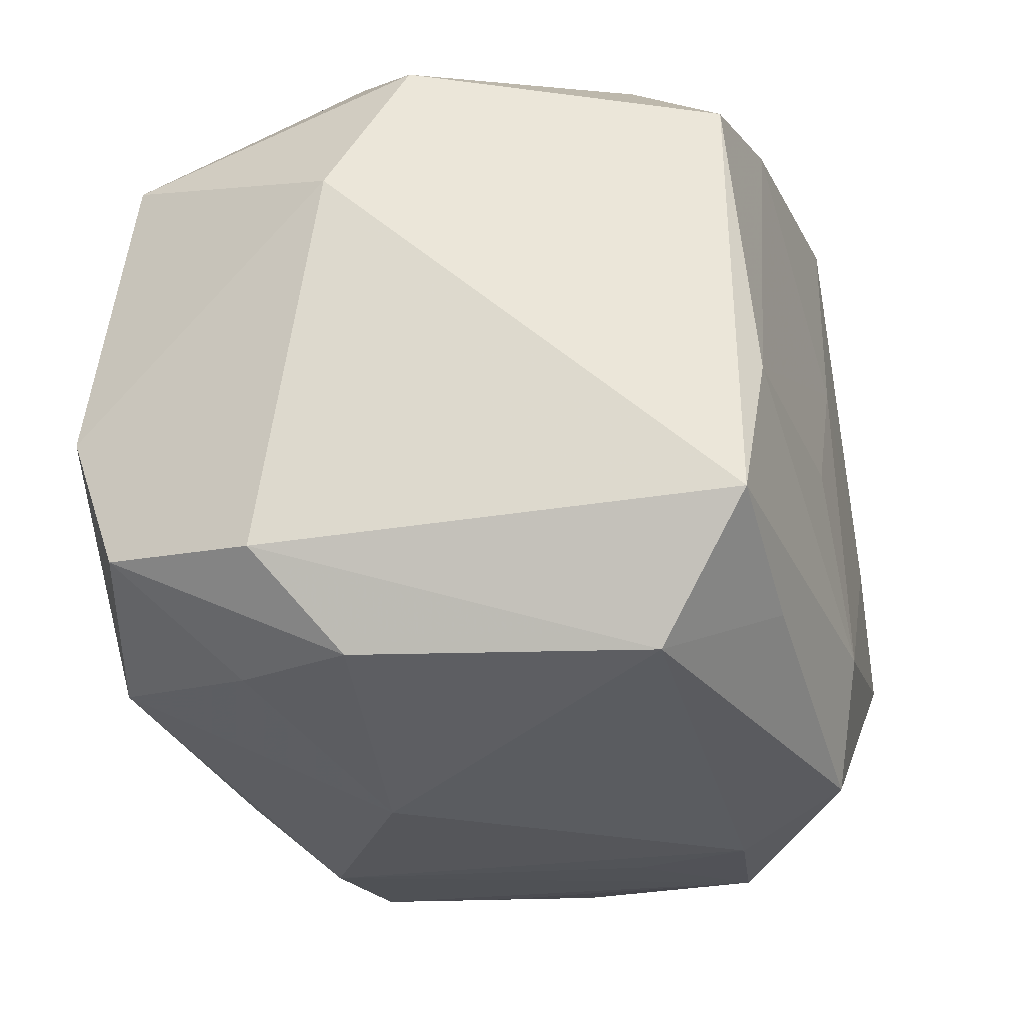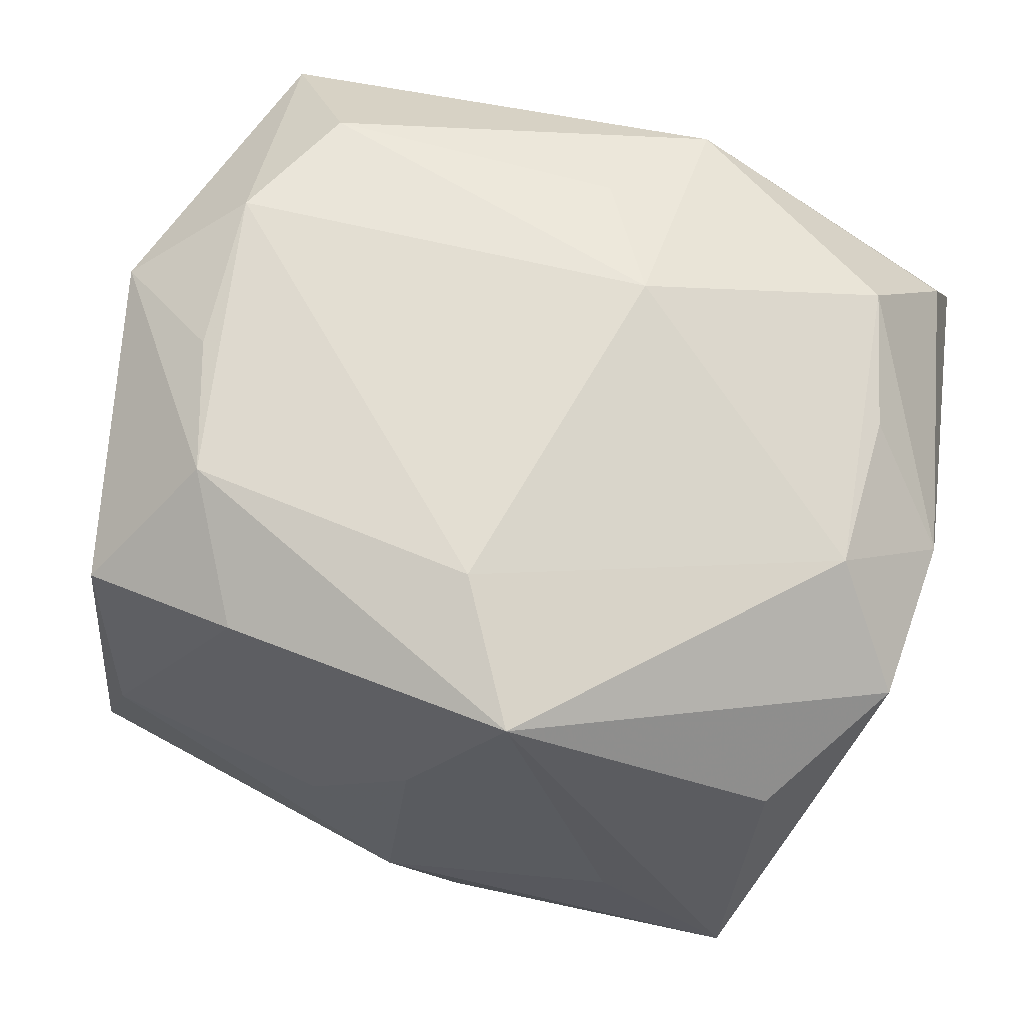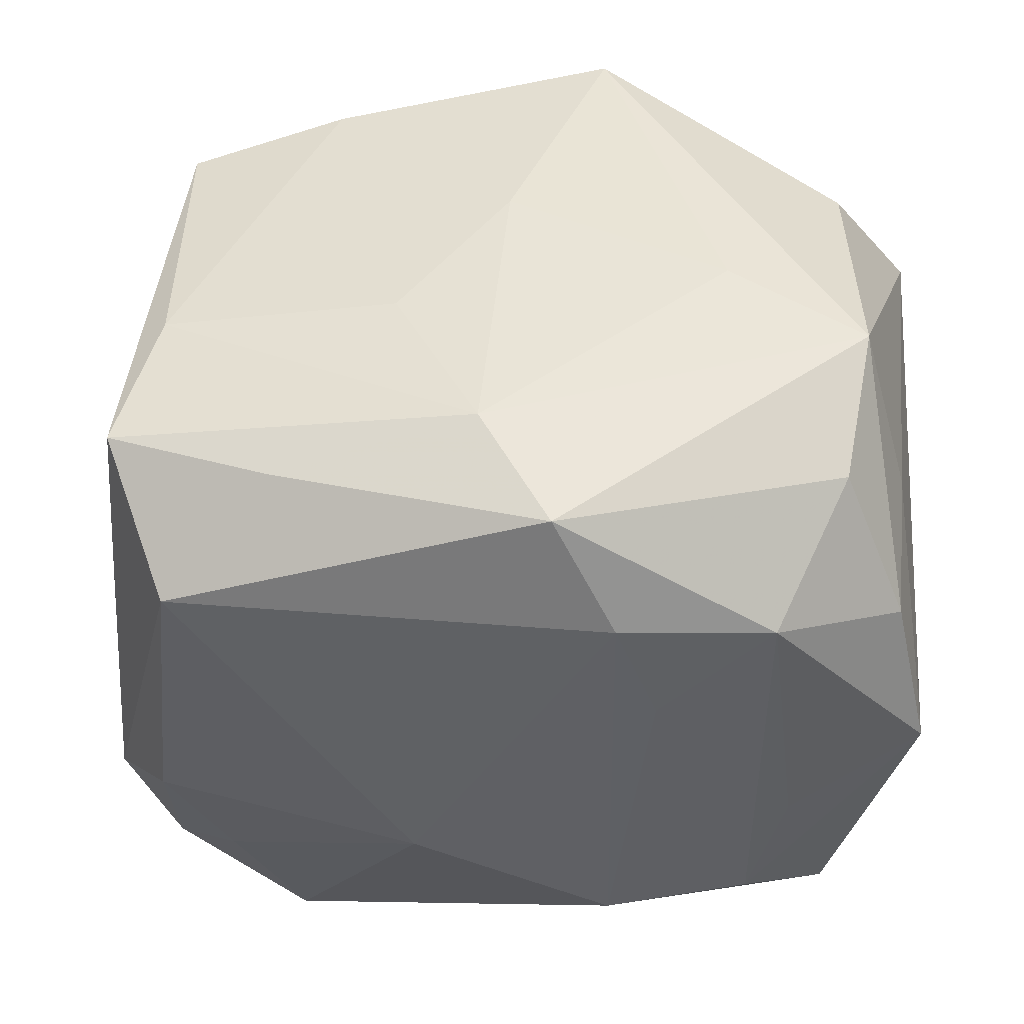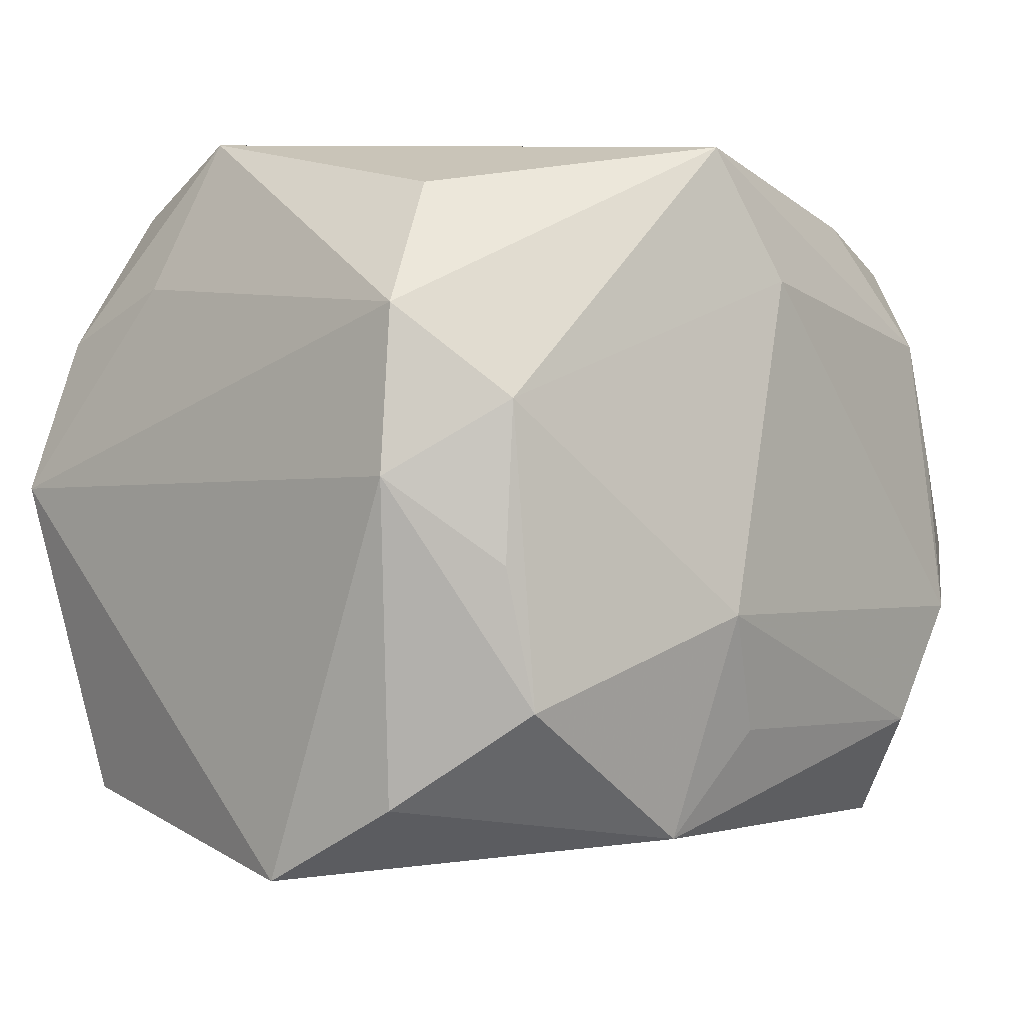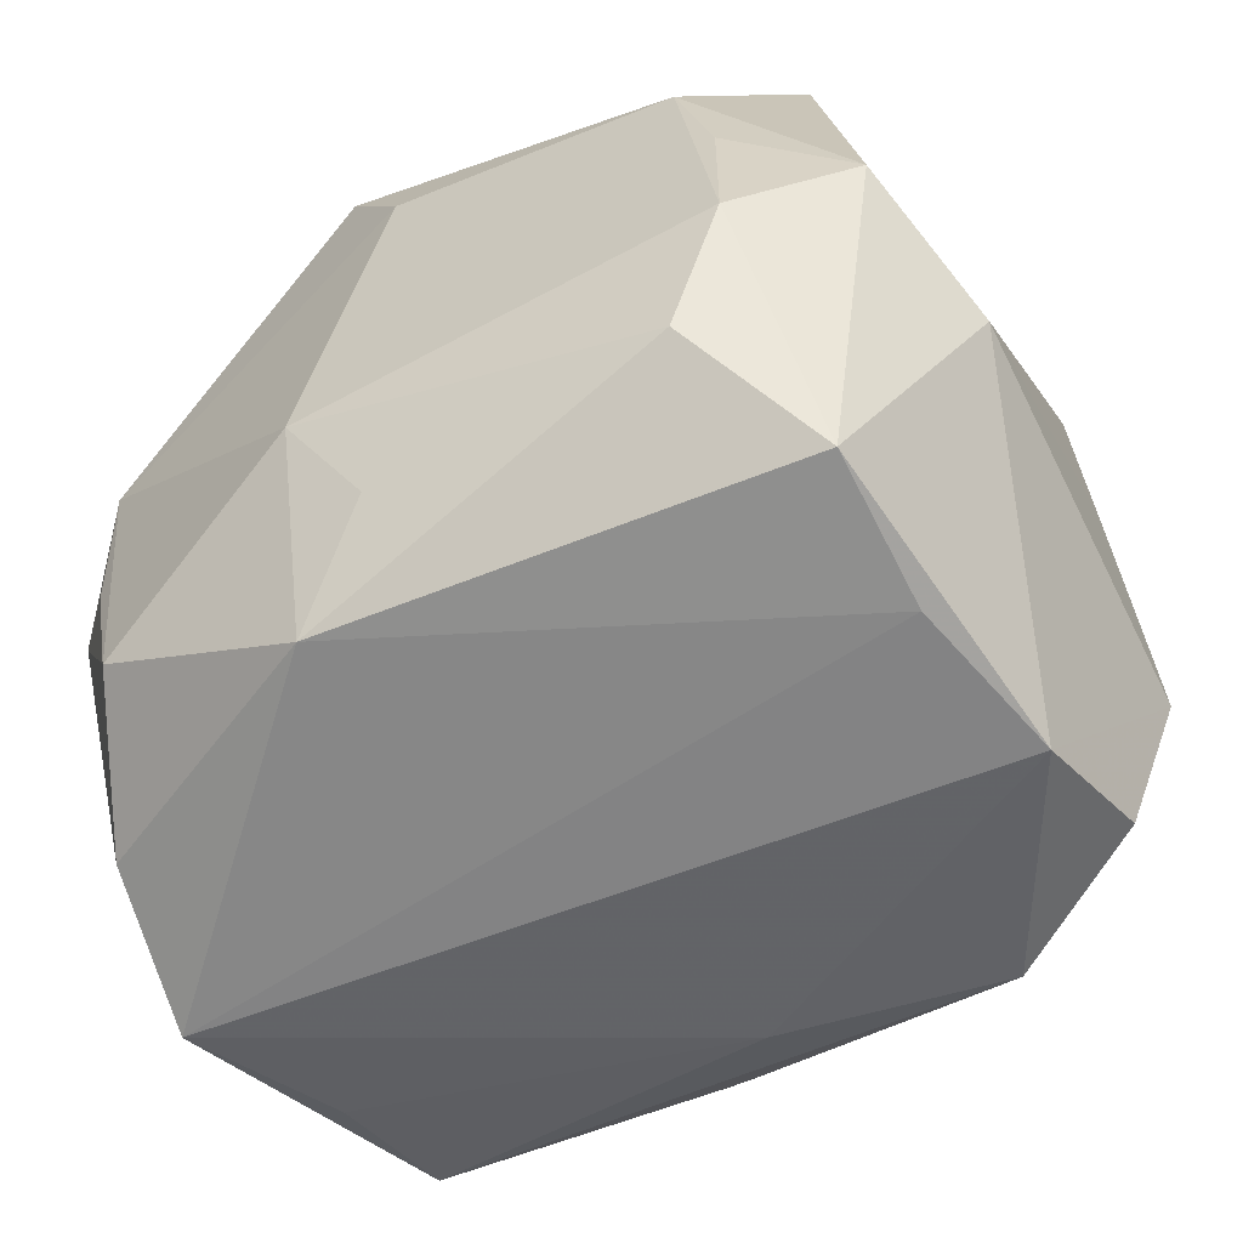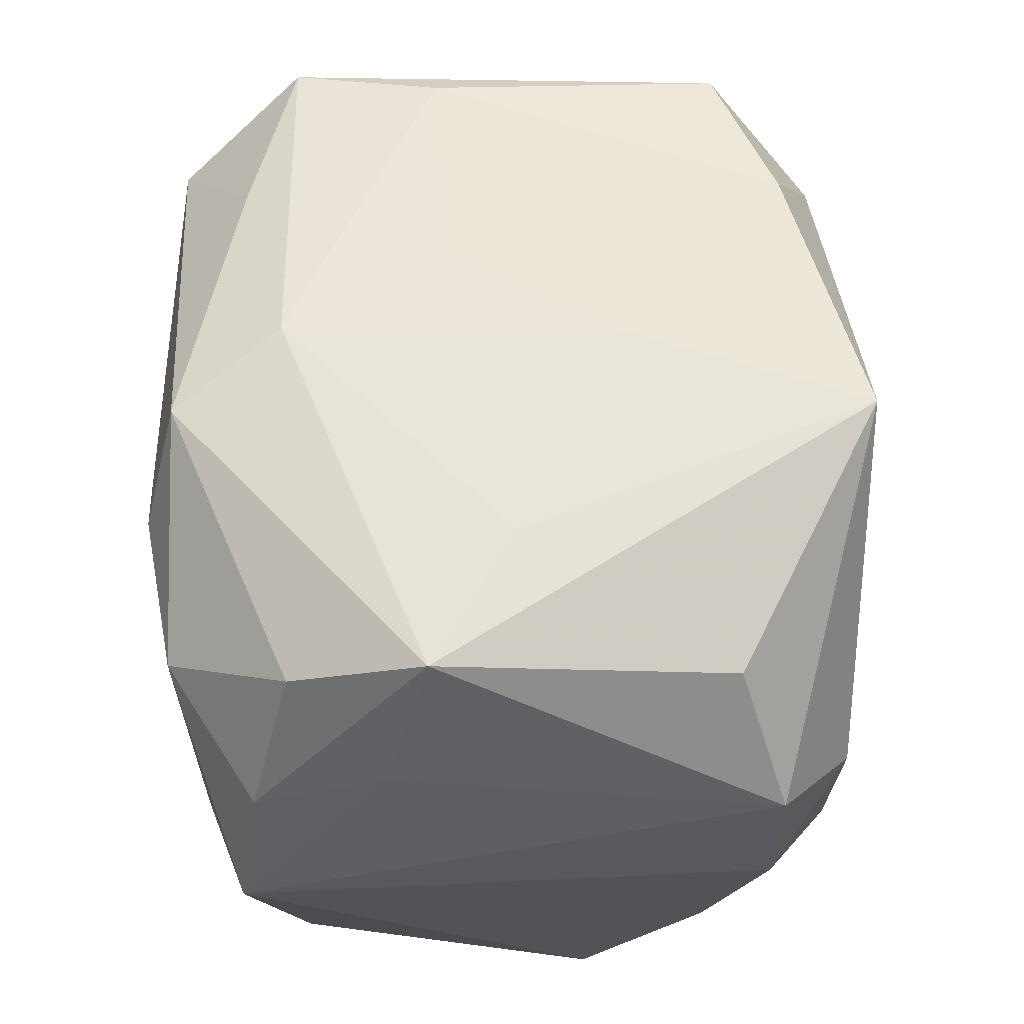
<metadata>
{"format":"obj","ext":"obj","renderer":"f3d","projection":"perspective","resolution":1024,"background":"white","views":[{"elev":-25.8,"azim":-79.3,"up":"+Y"},{"elev":67.6,"azim":16.0,"up":"+Y"},{"elev":-43.6,"azim":-1.3,"up":"+Y"},{"elev":-2.9,"azim":130.3,"up":"+Z"},{"elev":-56.4,"azim":-149.4,"up":"+Z"},{"elev":63.0,"azim":83.8,"up":"+Z"}]}
</metadata>
<code>
v 0.03372 -0.02614 0.002016
v -0.02706 0.00814 -0.02909
v 0.033 0.003481 -0.0303
v 0.02859 -0.02206 -0.02407
v 0.008402 -0.03071 -0.017
v 0.02636 0.02519 -0.0168
v 0.03612 0.01821 0.001121
v -0.02478 -0.02463 -0.01663
v -0.022 0.02924 0.01525
v 0.03126 -0.01303 0.01865
v -0.00122 -0.0186 -0.02847
v 0.03525 0.01835 0.01438
v 0.01087 -0.03054 0.01003
v 0.008971 0.02534 -0.02733
v -0.02958 -0.00334 0.02589
v -0.03381 -0.01618 0.01087
v 0.02789 0.01514 0.02496
v -0.0277 0.02026 -0.02702
v -0.0105 -0.003798 0.02907
v 0.02308 -0.02906 -0.004416
v 0.03144 0.01479 -0.02434
v 0.003595 -0.02536 -0.02376
v -0.02559 0.03017 -0.008116
v -0.02929 0.02104 0.02343
v -0.02511 0.02924 0.004551
v 0.01656 -0.001213 0.03098
v -0.01994 -0.02036 0.02583
v -0.03088 -0.01631 -0.02618
v -0.02839 -0.02604 0.01715
v -0.02961 -0.004912 -0.0303
v 0.02907 0.0246 -0.005615
v -0.03502 -0.01783 -0.01363
v 0.001271 0.03099 0.01852
v 0.007134 -0.03071 0.0196
v 0.007999 0.03113 -0.00922
v -0.03419 0.02494 -0.00191
v -0.008505 -0.03071 -0.008169
v -0.02079 0.02873 -0.01834
v -0.01636 0.02485 0.02583
v -0.03692 0.01339 -0.008183
v -0.03024 -0.02541 -0.006955
v 0.001907 -0.02748 0.02855
v 0.01969 -0.02976 0.01879
v 0.02905 0.02531 0.007085
v 0.007365 0.02874 0.02911
v 0.02528 -0.02 0.02619
v -0.001216 0.00889 0.02961
v -0.0331 -0.01525 0.02448
v 0.0289 -0.01016 -0.02748
v 0.02733 -0.009116 0.03115
v -0.003715 -0.01812 0.03056
v 0.02037 -0.02952 -0.01515
v 0.03053 -0.02385 0.01481
v 0.002647 0.02856 -0.01861
v -0.01896 -0.02298 -0.02813
f 4 3 1
f 51 50 26
f 23 18 36
f 36 18 40
f 52 4 1
f 3 14 21
f 42 50 51
f 1 10 53
f 53 10 50
f 36 40 24
f 24 40 48
f 34 42 29
f 37 34 29
f 29 41 37
f 37 41 8
f 35 23 33
f 33 44 35
f 38 23 35
f 18 23 38
f 38 14 18
f 30 40 18
f 31 44 7
f 3 21 7
f 1 3 7
f 6 21 14
f 6 14 35
f 31 7 6
f 6 7 21
f 35 44 6
f 6 44 31
f 50 42 46
f 46 53 50
f 36 24 9
f 9 24 39
f 9 33 23
f 15 48 51
f 15 24 48
f 39 24 15
f 51 26 47
f 39 15 47
f 48 29 27
f 27 29 42
f 51 48 27
f 27 42 51
f 4 52 5
f 5 34 37
f 5 13 34
f 16 29 48
f 48 40 16
f 40 30 32
f 32 16 40
f 41 29 32
f 29 16 32
f 44 33 45
f 45 9 39
f 33 9 45
f 45 50 17
f 39 47 45
f 45 26 50
f 45 47 26
f 35 14 54
f 54 38 35
f 14 38 54
f 2 14 3
f 3 30 2
f 18 14 2
f 2 30 18
f 3 4 49
f 20 52 1
f 12 7 44
f 12 45 17
f 44 45 12
f 17 50 12
f 50 10 12
f 12 10 1
f 1 7 12
f 43 42 34
f 43 46 42
f 53 46 43
f 1 53 43
f 43 20 1
f 34 13 43
f 52 20 43
f 13 5 43
f 43 5 52
f 25 23 36
f 36 9 25
f 25 9 23
f 19 15 51
f 51 47 19
f 19 47 15
f 28 32 30
f 28 8 41
f 41 32 28
f 11 49 4
f 11 30 3
f 3 49 11
f 4 5 22
f 8 28 55
f 55 28 30
f 30 11 55
f 55 22 5
f 55 11 4
f 4 22 55
f 37 8 55
f 55 5 37

</code>
